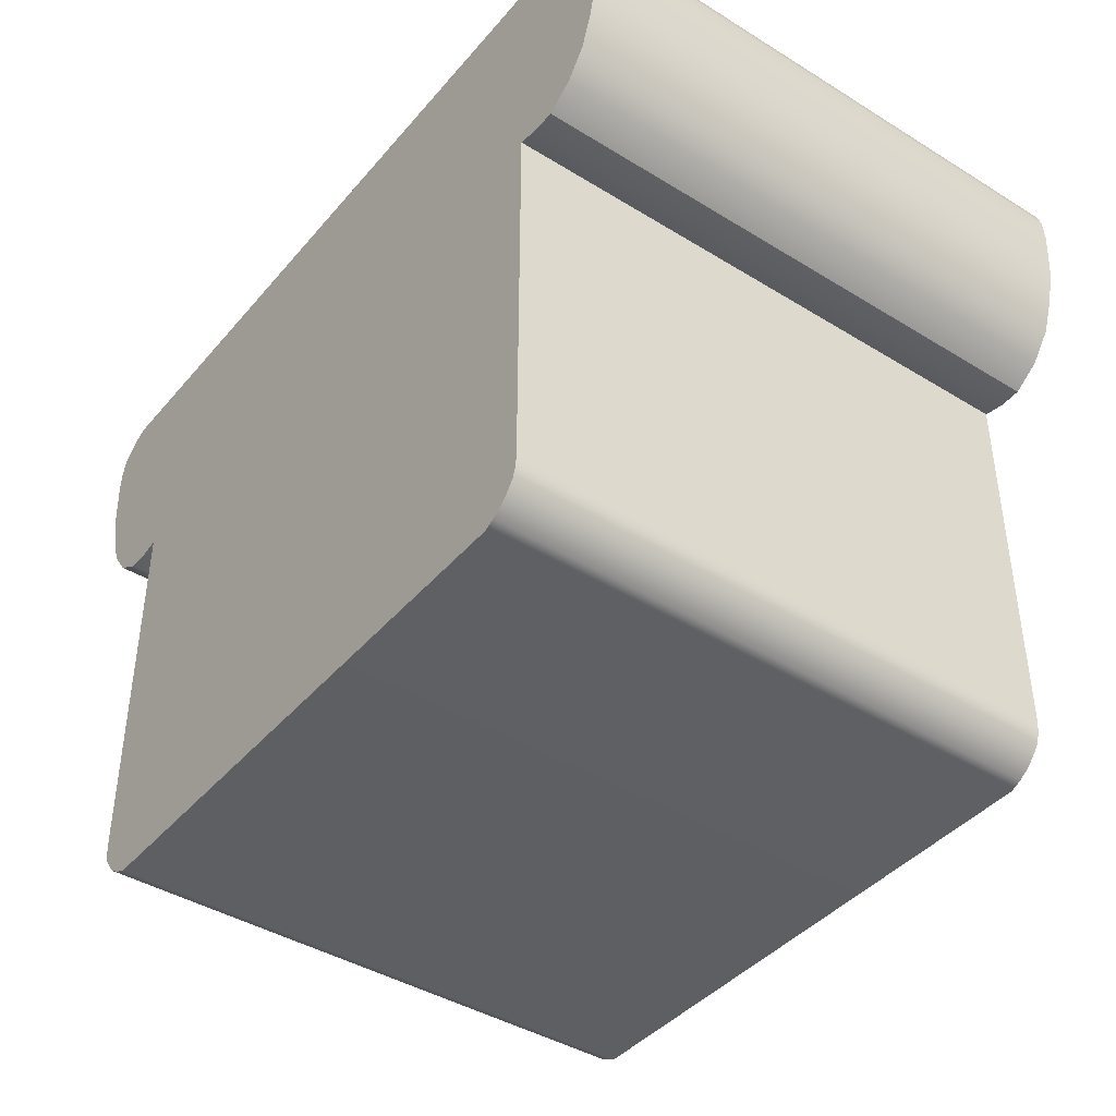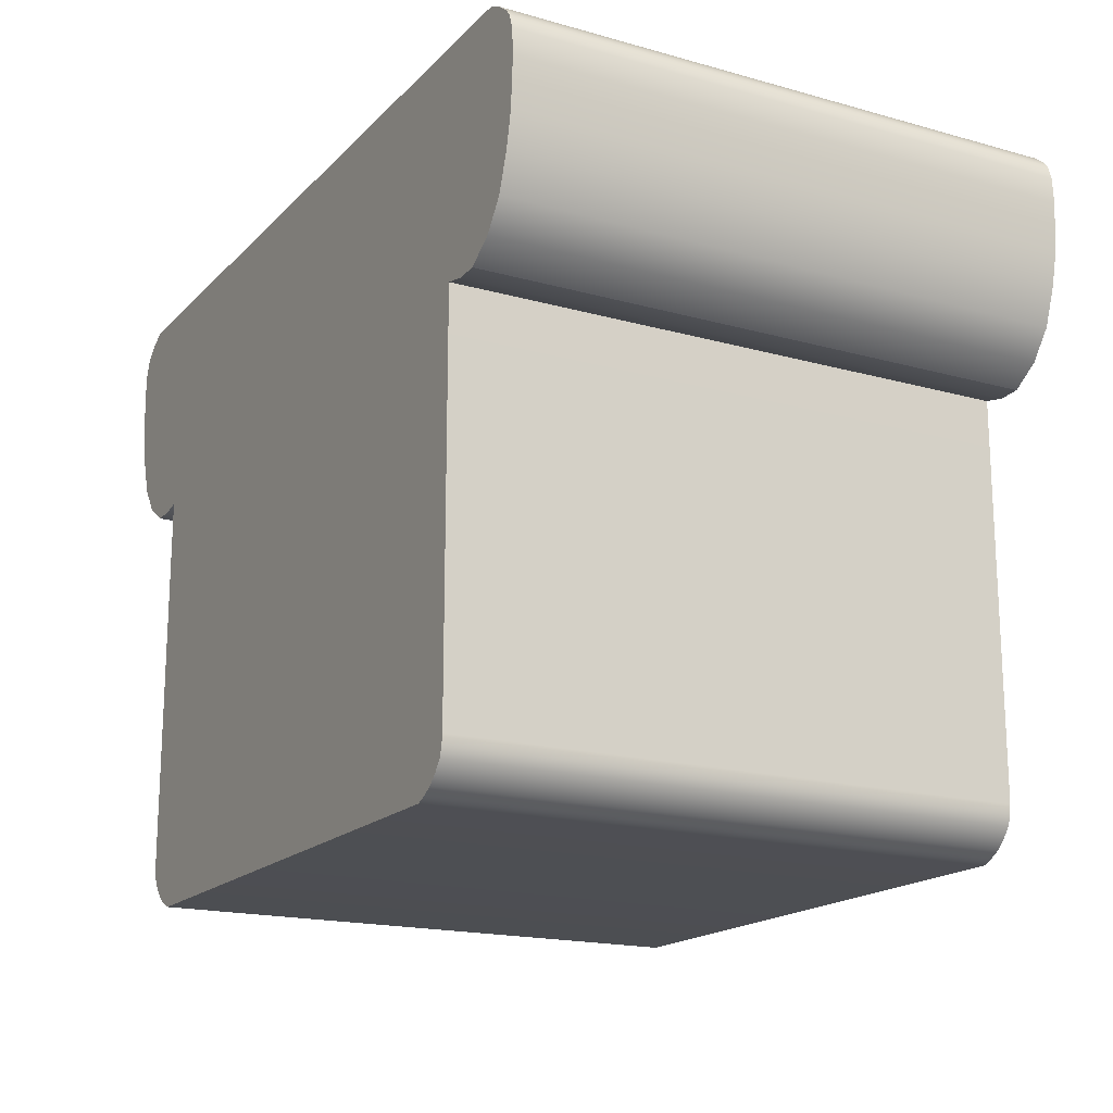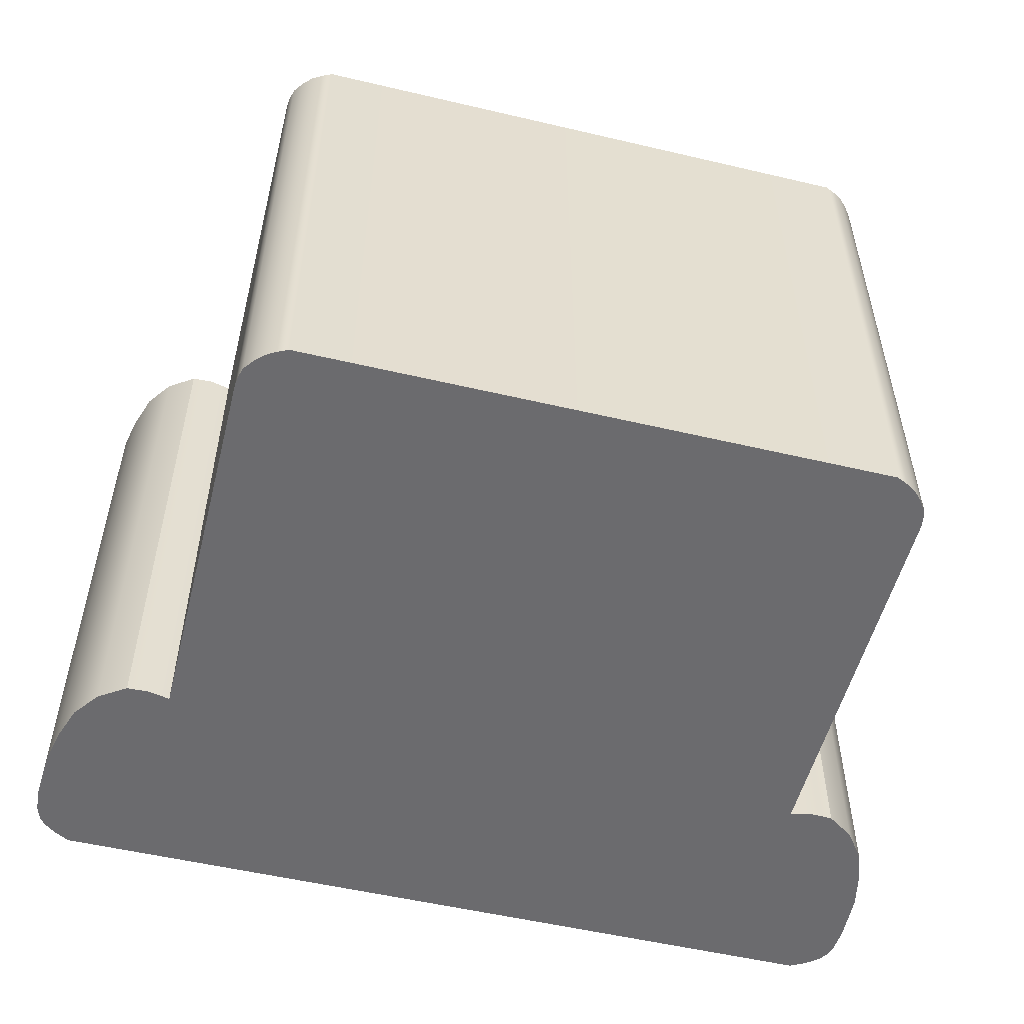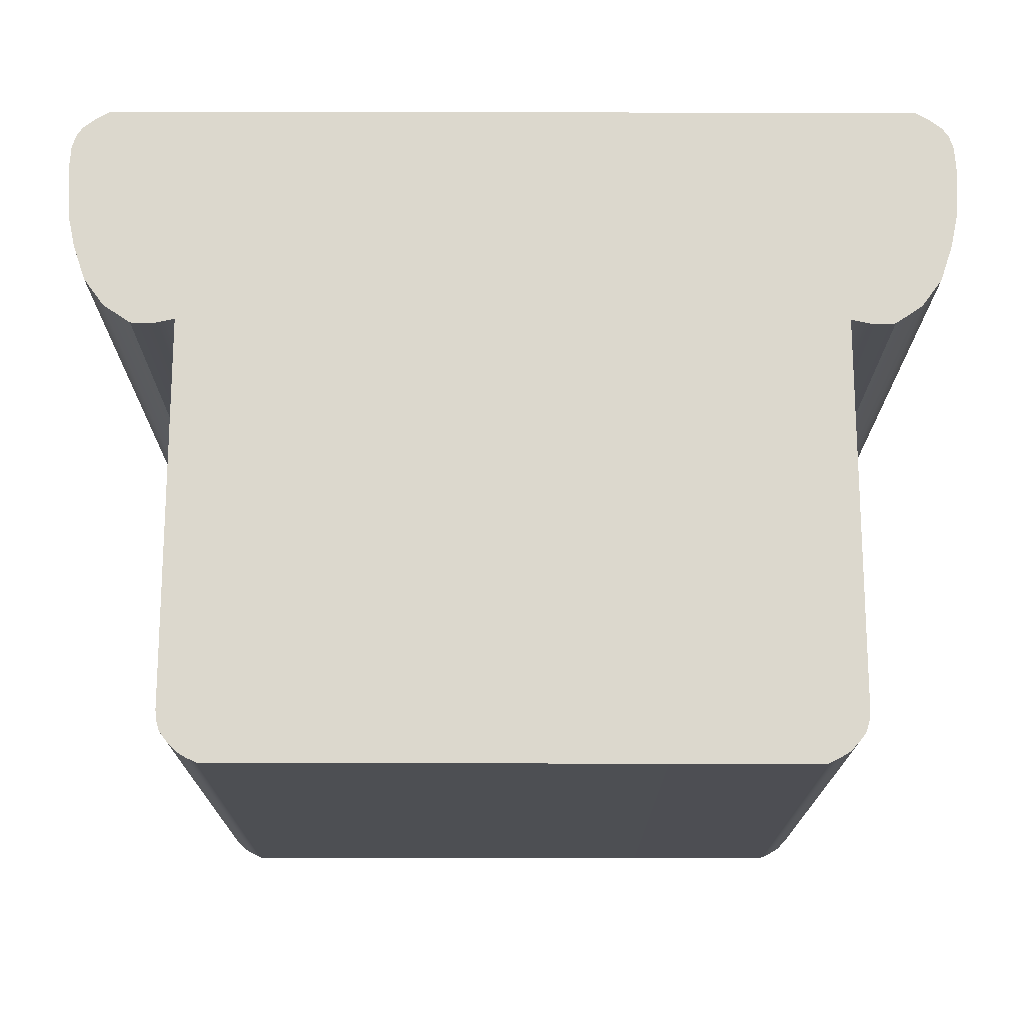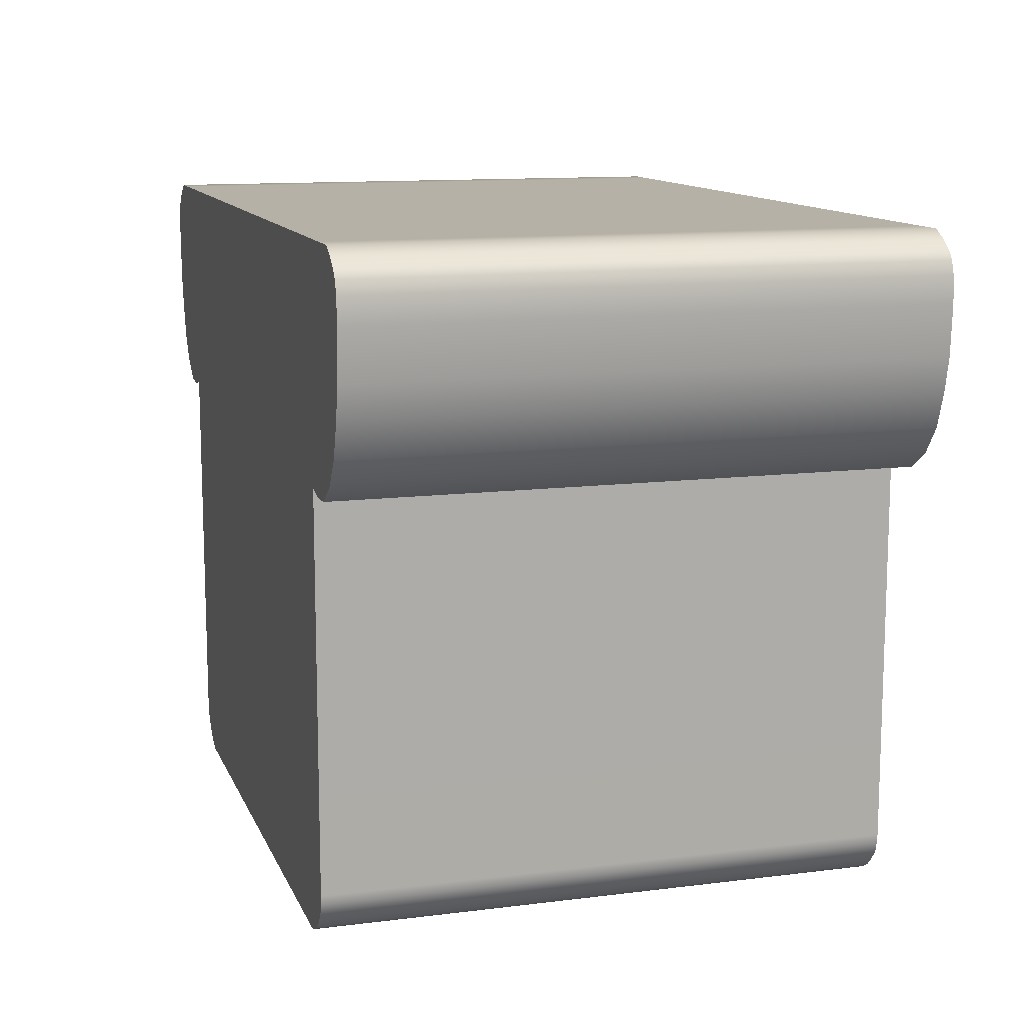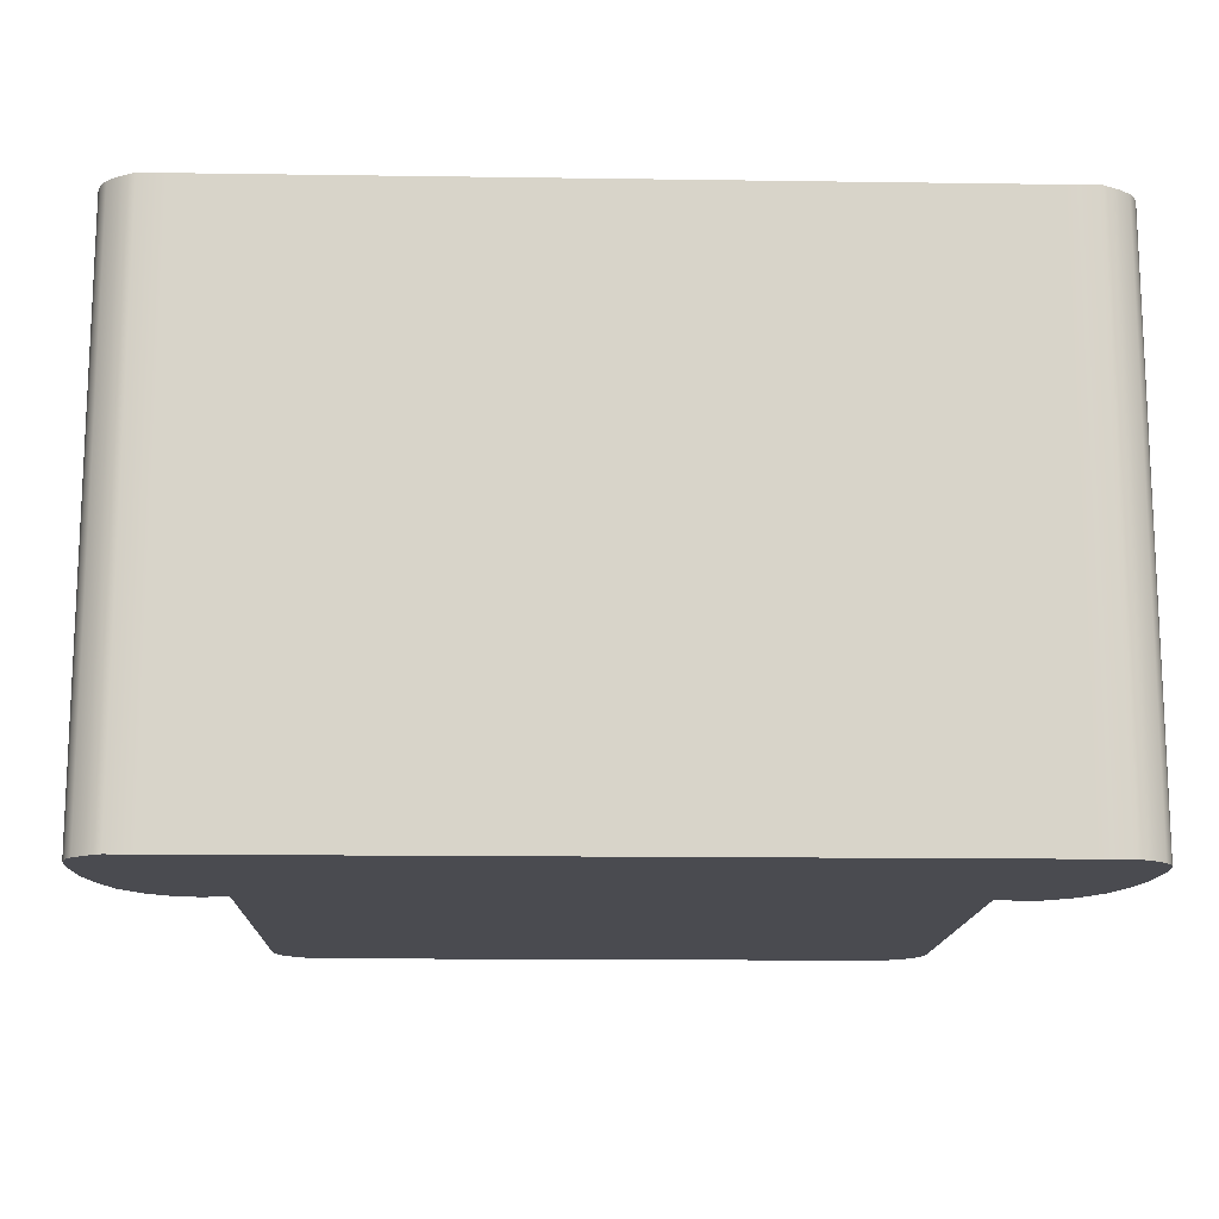
<metadata>
{"format":"obj","ext":"obj","renderer":"f3d","projection":"perspective","resolution":1024,"background":"white","views":[{"elev":-41.8,"azim":53.4,"up":"+Y"},{"elev":-17.6,"azim":61.1,"up":"+Y"},{"elev":-53.5,"azim":-14.1,"up":"+Z"},{"elev":-17.5,"azim":-0.2,"up":"+Y"},{"elev":12.1,"azim":-106.7,"up":"+Y"},{"elev":-14.6,"azim":178.2,"up":"+Z"}]}
</metadata>
<code>
g default
v -2.673 5.377 -2.313
v -2.673 3.557 -2.313
v -2.673 0.4034 -2.313
v -2.507 0.0897 -2.313
v -2.64 0.2446 -2.313
v -2.34 0.002745 -2.313
v -0 5.377 -2.313
v -0 0.002745 -2.313
v -0 0.4034 -2.313
v -0 3.557 -2.313
v -3.025 3.526 -2.313
v -3.275 5.377 -2.313
v -0 4.451 -2.313
v -2.673 4.451 -2.313
v -3.565 4.451 -2.313
v -3.576 5.06 -2.313
v -2.673 5.06 -2.313
v -0 5.06 -2.313
v -3.396 5.309 -2.313
v -3.493 5.233 -2.313
v -3.541 5.167 -2.313
v -2.673 5.172 -2.313
v -2.673 5.24 -2.313
v -2.673 5.308 -2.313
v -0 5.172 -2.313
v -0 5.24 -2.313
v -0 5.308 -2.313
v -3.409 3.897 -2.313
v -2.673 3.897 -2.313
v -0 3.897 -2.313
v -3.244 3.674 -2.313
v -2.673 3.674 -2.313
v -0 3.674 -2.313
v -2.849 3.519 -2.313
v -2.939 3.674 -2.313
v -3.035 3.897 -2.313
v -3.151 4.451 -2.313
v -3.199 5.06 -2.313
v -3.179 5.169 -2.313
v -3.151 5.236 -2.313
v -3.101 5.312 -2.313
v -3.022 5.377 -2.313
v -3.199 4.851 -2.313
v -2.673 4.851 -2.313
v -0 4.851 -2.313
v -3.589 4.851 -2.313
v -3.508 4.187 -2.313
v -3.096 4.187 -2.313
v -2.673 4.187 -2.313
v -0 4.187 -2.313
v -0 0.2645 -2.313
v -0 0.1393 -2.313
v -2.664 0.3265 -2.313
v -0 0.3361 -2.313
v -2.576 0.1594 -2.313
v -0 0.1956 -2.313
v -2.429 0.04388 -2.313
v -0 0.06734 -2.313
v 2.673 5.377 -2.313
v 2.673 3.557 -2.313
v 2.673 0.4034 -2.313
v 2.507 0.0897 -2.313
v 2.64 0.2446 -2.313
v 2.34 0.002745 -2.313
v 3.025 3.526 -2.313
v 3.275 5.377 -2.313
v 2.673 4.451 -2.313
v 3.565 4.451 -2.313
v 3.576 5.06 -2.313
v 2.673 5.06 -2.313
v 3.396 5.309 -2.313
v 3.493 5.233 -2.313
v 3.541 5.167 -2.313
v 2.673 5.172 -2.313
v 2.673 5.24 -2.313
v 2.673 5.308 -2.313
v 3.409 3.897 -2.313
v 2.673 3.897 -2.313
v 3.244 3.674 -2.313
v 2.673 3.674 -2.313
v 2.849 3.519 -2.313
v 2.939 3.674 -2.313
v 3.035 3.897 -2.313
v 3.151 4.451 -2.313
v 3.199 5.06 -2.313
v 3.179 5.169 -2.313
v 3.151 5.236 -2.313
v 3.101 5.312 -2.313
v 3.022 5.377 -2.313
v 3.199 4.851 -2.313
v 2.673 4.851 -2.313
v 3.589 4.851 -2.313
v 3.508 4.187 -2.313
v 3.096 4.187 -2.313
v 2.673 4.187 -2.313
v 2.664 0.3265 -2.313
v 2.576 0.1594 -2.313
v 2.429 0.04388 -2.313
v -2.429 0.04388 2.313
v -2.34 0.002745 2.313
v -0 0.002745 2.313
v -0 0.06734 2.313
v -2.673 3.557 2.313
v -0 3.557 2.313
v -2.673 0.4034 2.313
v -0 0.4034 2.313
v -2.673 4.851 2.313
v -0 4.851 2.313
v -2.673 4.451 2.313
v -0 4.451 2.313
v -3.199 4.851 2.313
v -3.151 4.451 2.313
v -2.673 3.674 2.313
v -0 3.674 2.313
v -2.849 3.519 2.313
v -2.939 3.674 2.313
v -2.673 5.172 2.313
v -3.179 5.169 2.313
v -2.673 5.24 2.313
v -3.151 5.236 2.313
v -2.673 5.308 2.313
v -3.101 5.312 2.313
v -3.199 5.06 2.313
v -2.673 5.06 2.313
v -0 5.172 2.313
v -0 5.06 2.313
v -2.673 5.377 2.313
v -3.022 5.377 2.313
v -0 5.377 2.313
v -0 5.308 2.313
v -0 5.24 2.313
v -3.035 3.897 2.313
v -3.096 4.187 2.313
v -2.673 3.897 2.313
v -2.673 4.187 2.313
v -0 3.897 2.313
v -0 4.187 2.313
v -3.025 3.526 2.313
v -3.244 3.674 2.313
v -3.409 3.897 2.313
v -3.508 4.187 2.313
v -3.565 4.451 2.313
v -3.589 4.851 2.313
v -3.541 5.167 2.313
v -3.576 5.06 2.313
v -3.493 5.233 2.313
v -3.396 5.309 2.313
v -3.275 5.377 2.313
v -0 0.2645 2.313
v -0 0.3361 2.313
v -2.664 0.3265 2.313
v -2.64 0.2446 2.313
v -2.507 0.0897 2.313
v -0 0.1393 2.313
v -0 0.1956 2.313
v -2.576 0.1594 2.313
v 2.429 0.04388 2.313
v 2.34 0.002745 2.313
v 2.673 0.4034 2.313
v 2.673 3.557 2.313
v 2.673 4.451 2.313
v 2.673 4.851 2.313
v 3.151 4.451 2.313
v 3.199 4.851 2.313
v 2.673 3.674 2.313
v 2.939 3.674 2.313
v 2.849 3.519 2.313
v 3.179 5.169 2.313
v 3.151 5.236 2.313
v 2.673 5.24 2.313
v 2.673 5.172 2.313
v 3.101 5.312 2.313
v 2.673 5.308 2.313
v 2.673 5.06 2.313
v 3.199 5.06 2.313
v 2.673 5.377 2.313
v 3.022 5.377 2.313
v 3.096 4.187 2.313
v 2.673 4.187 2.313
v 2.673 3.897 2.313
v 3.035 3.897 2.313
v 3.244 3.674 2.313
v 3.025 3.526 2.313
v 3.409 3.897 2.313
v 3.508 4.187 2.313
v 3.589 4.851 2.313
v 3.565 4.451 2.313
v 3.576 5.06 2.313
v 3.541 5.167 2.313
v 3.493 5.233 2.313
v 3.396 5.309 2.313
v 3.275 5.377 2.313
v 2.64 0.2446 2.313
v 2.664 0.3265 2.313
v 2.576 0.1594 2.313
v 2.507 0.0897 2.313
g Pig
f 99 100 101 102
f 104 103 105 106
f 108 107 109 110
f 107 111 112 109
f 113 103 104 114
f 116 115 103 113
f 118 117 119 120
f 120 119 121 122
f 117 118 123 124
f 125 117 124 126
f 127 128 122 121
f 129 127 121 130
f 117 125 131 119
f 119 131 130 121
f 133 132 134 135
f 135 134 136 137
f 132 116 113 134
f 134 113 114 136
f 139 138 115 116
f 140 139 116 132
f 141 140 132 133
f 143 142 112 111
f 118 144 145 123
f 144 118 120 146
f 146 120 122 147
f 128 148 147 122
f 124 123 111 107
f 126 124 107 108
f 123 145 143 111
f 142 141 133 112
f 112 133 135 109
f 109 135 137 110
f 149 150 151 152
f 153 154 155 156
f 150 106 105 151
f 156 155 149 152
f 153 99 102 154
f 157 102 101 158
f 104 106 159 160
f 108 110 161 162
f 162 161 163 164
f 165 114 104 160
f 166 165 160 167
f 168 169 170 171
f 169 172 173 170
f 171 174 175 168
f 125 126 174 171
f 176 173 172 177
f 129 130 173 176
f 171 170 131 125
f 170 173 130 131
f 178 179 180 181
f 179 137 136 180
f 181 180 165 166
f 180 136 114 165
f 182 166 167 183
f 184 181 166 182
f 185 178 181 184
f 186 164 163 187
f 168 175 188 189
f 189 190 169 168
f 190 191 172 169
f 177 172 191 192
f 174 162 164 175
f 126 108 162 174
f 175 164 186 188
f 187 163 178 185
f 163 161 179 178
f 161 110 137 179
f 149 193 194 150
f 196 195 155 154
f 150 194 159 106
f 195 193 149 155
f 196 154 102 157
f 57 58 8 6
f 10 9 3 2
f 45 13 14 44
f 44 14 37 43
f 32 33 10 2
f 35 32 2 34
f 39 40 23 22
f 40 41 24 23
f 22 17 38 39
f 25 18 17 22
f 1 24 41 42
f 7 27 24 1
f 22 23 26 25
f 23 24 27 26
f 48 49 29 36
f 49 50 30 29
f 36 29 32 35
f 29 30 33 32
f 31 35 34 11
f 28 36 35 31
f 47 48 36 28
f 46 43 37 15
f 39 38 16 21
f 21 20 40 39
f 20 19 41 40
f 42 41 19 12
f 17 44 43 38
f 18 45 44 17
f 38 43 46 16
f 15 37 48 47
f 37 14 49 48
f 14 13 50 49
f 51 5 53 54
f 4 55 56 52
f 54 53 3 9
f 55 5 51 56
f 4 52 58 57
f 98 64 8 58
f 10 60 61 9
f 45 91 67 13
f 91 90 84 67
f 80 60 10 33
f 82 81 60 80
f 86 74 75 87
f 87 75 76 88
f 74 86 85 70
f 25 74 70 18
f 59 89 88 76
f 7 59 76 27
f 74 25 26 75
f 75 26 27 76
f 94 83 78 95
f 95 78 30 50
f 83 82 80 78
f 78 80 33 30
f 79 65 81 82
f 77 79 82 83
f 93 77 83 94
f 92 68 84 90
f 86 73 69 85
f 73 86 87 72
f 72 87 88 71
f 89 66 71 88
f 70 85 90 91
f 18 70 91 45
f 85 69 92 90
f 68 93 94 84
f 84 94 95 67
f 67 95 50 13
f 51 54 96 63
f 62 52 56 97
f 54 9 61 96
f 97 56 51 63
f 62 98 58 52
f 57 6 100 99
f 6 8 101 100
f 2 3 105 103
f 34 2 103 115
f 1 42 128 127
f 7 1 127 129
f 31 11 138 139
f 11 34 115 138
f 28 31 139 140
f 47 28 140 141
f 46 15 142 143
f 21 16 145 144
f 20 21 144 146
f 19 20 146 147
f 42 12 148 128
f 12 19 147 148
f 16 46 143 145
f 15 47 141 142
f 53 5 152 151
f 55 4 153 156
f 3 53 151 105
f 5 55 156 152
f 4 57 99 153
f 8 64 158 101
f 64 98 157 158
f 61 60 160 159
f 60 81 167 160
f 89 59 176 177
f 59 7 129 176
f 81 65 183 167
f 65 79 182 183
f 79 77 184 182
f 77 93 185 184
f 68 92 186 187
f 69 73 189 188
f 73 72 190 189
f 72 71 191 190
f 71 66 192 191
f 66 89 177 192
f 92 69 188 186
f 93 68 187 185
f 63 96 194 193
f 62 97 195 196
f 96 61 159 194
f 97 63 193 195
f 98 62 196 157

</code>
